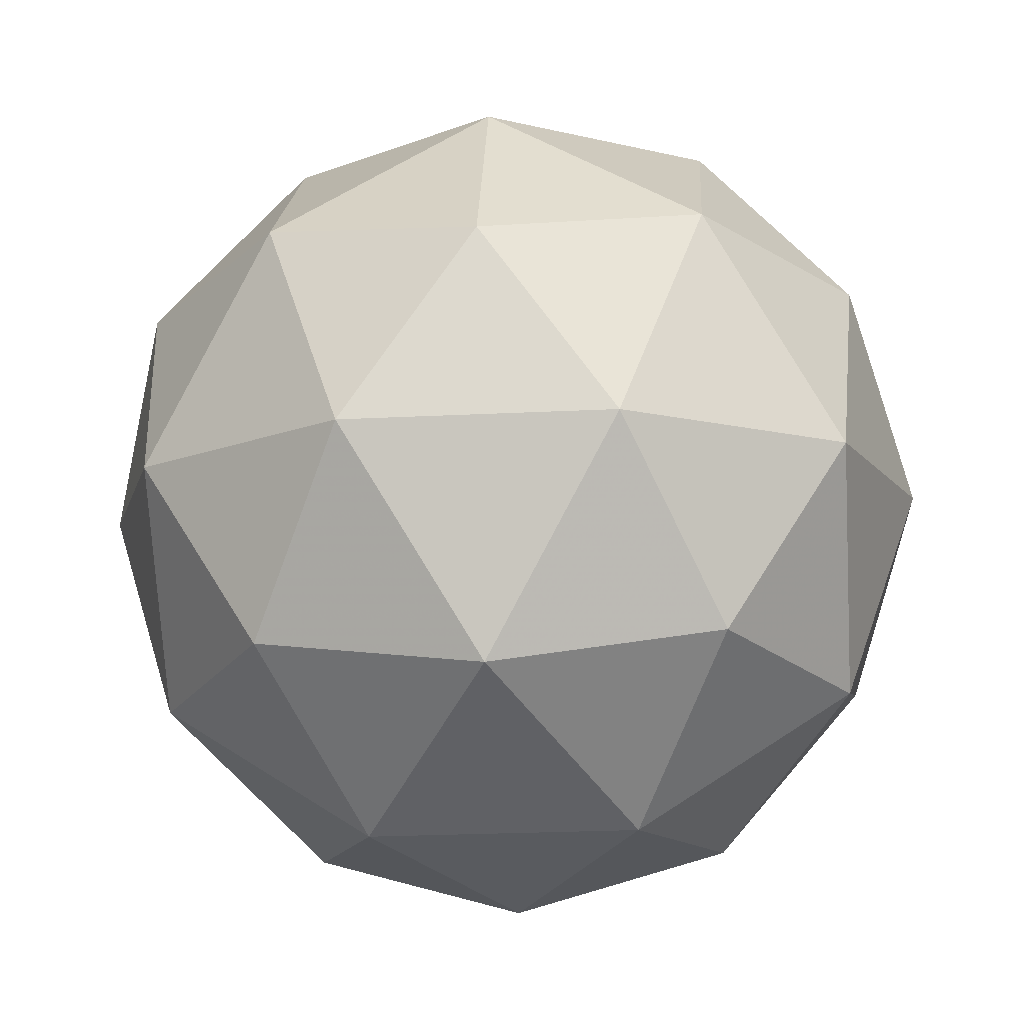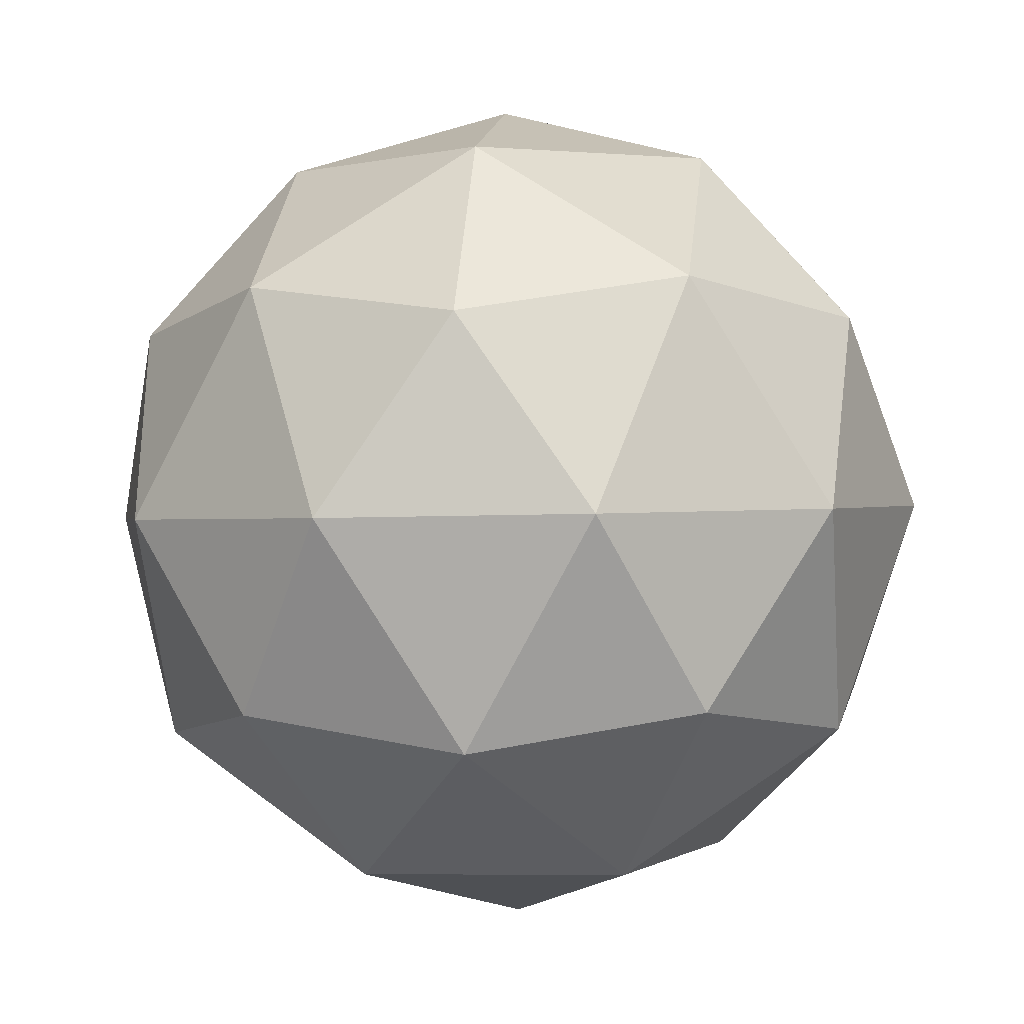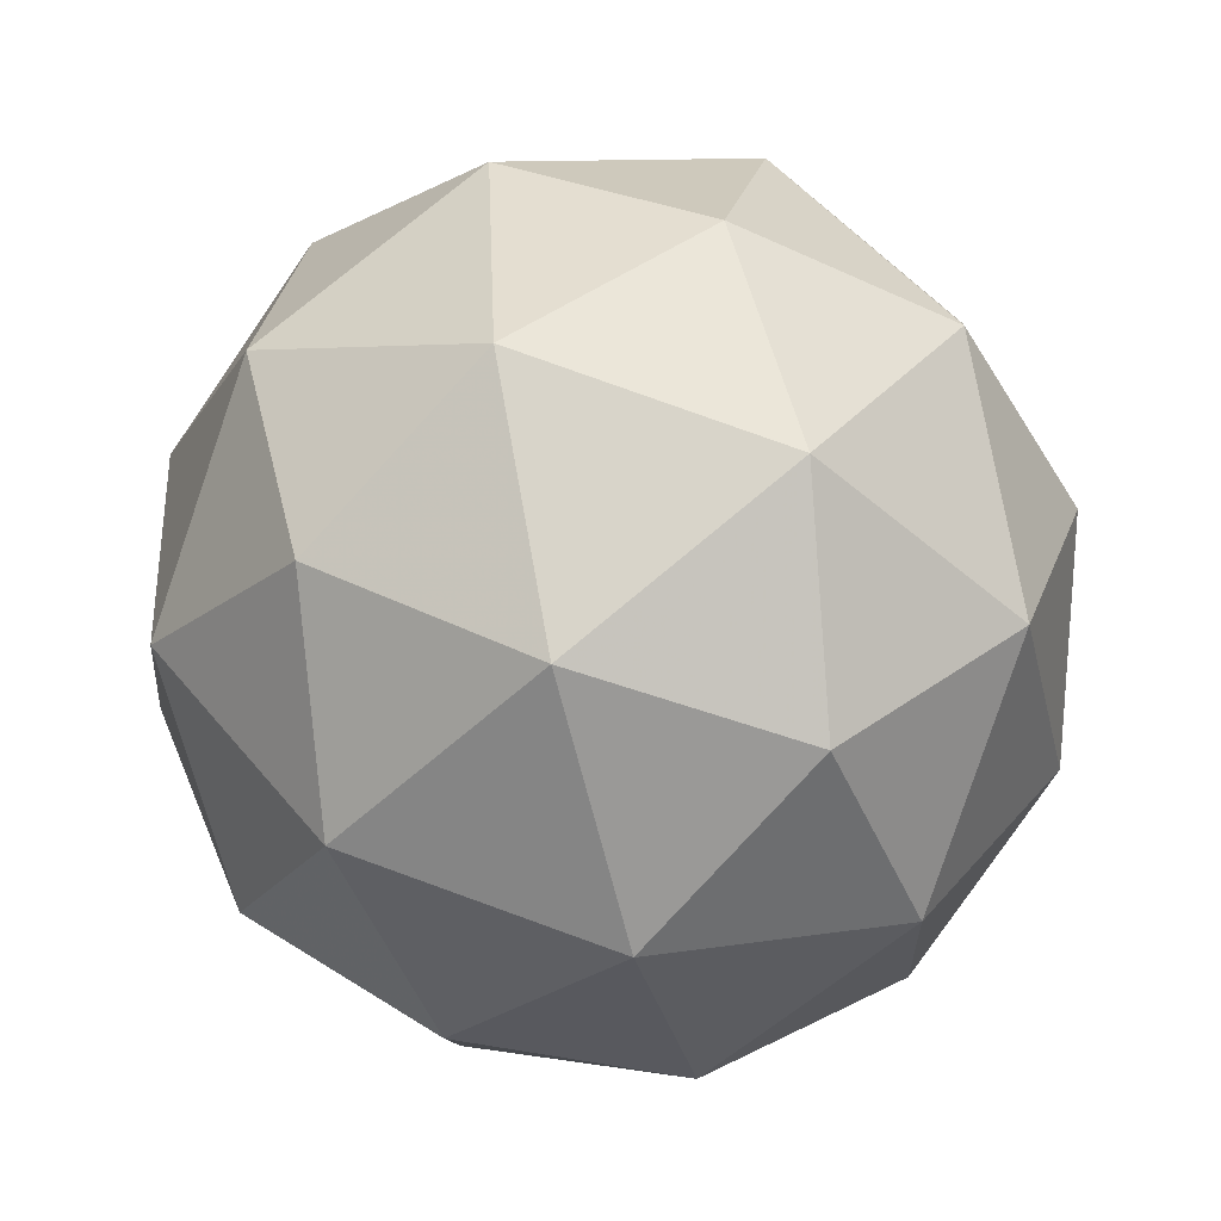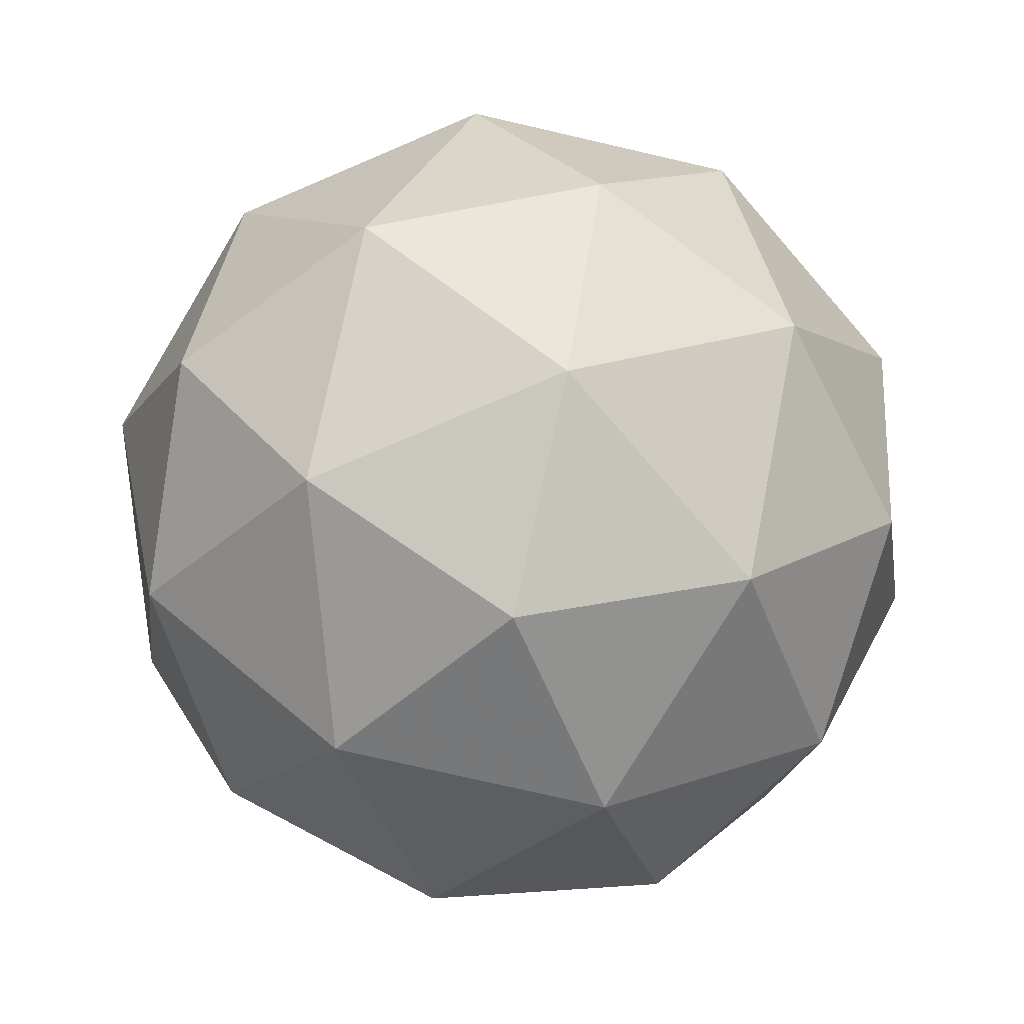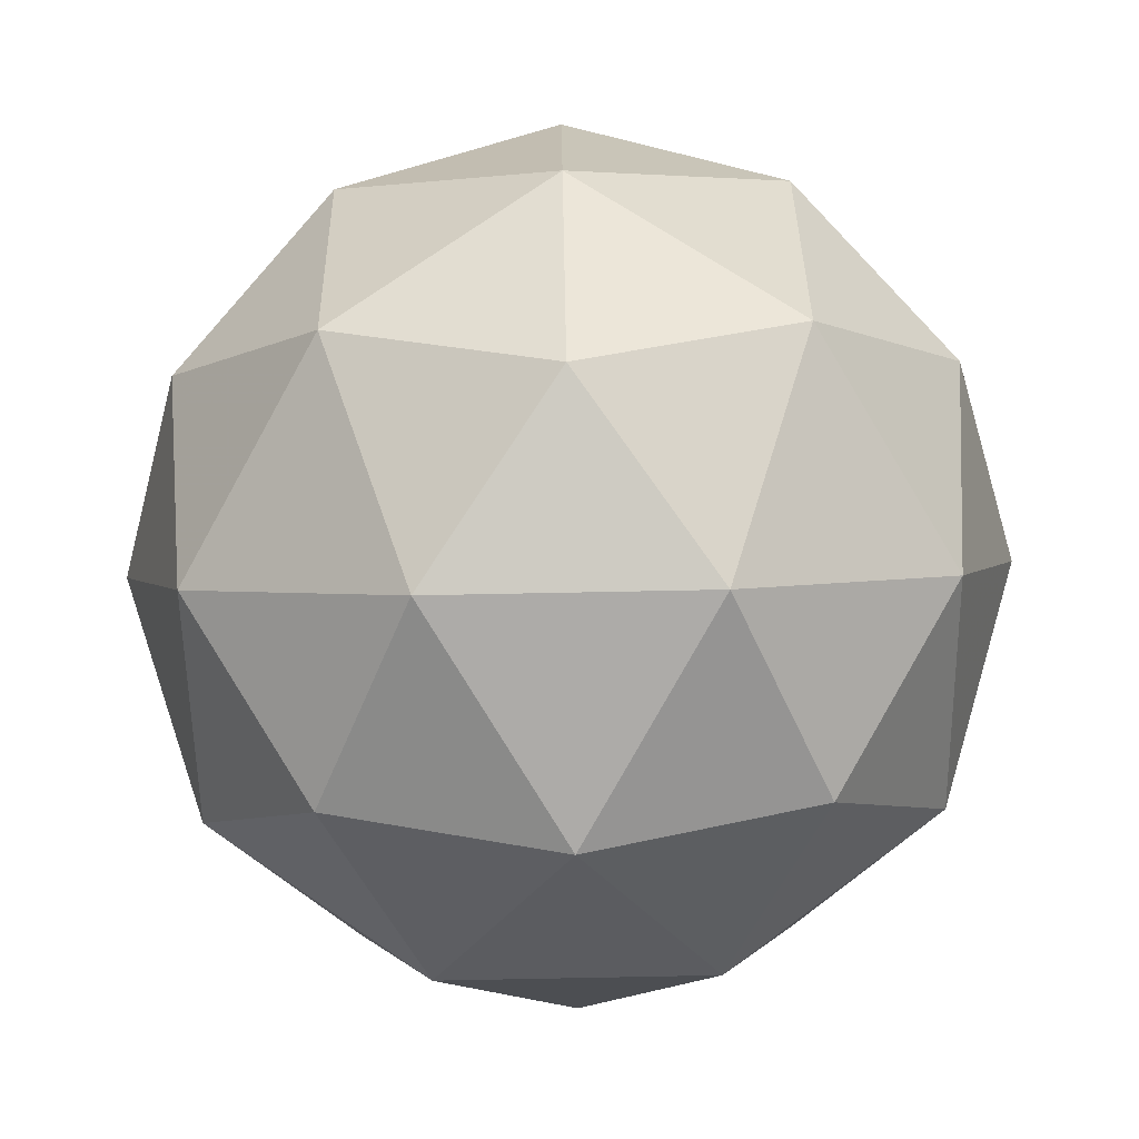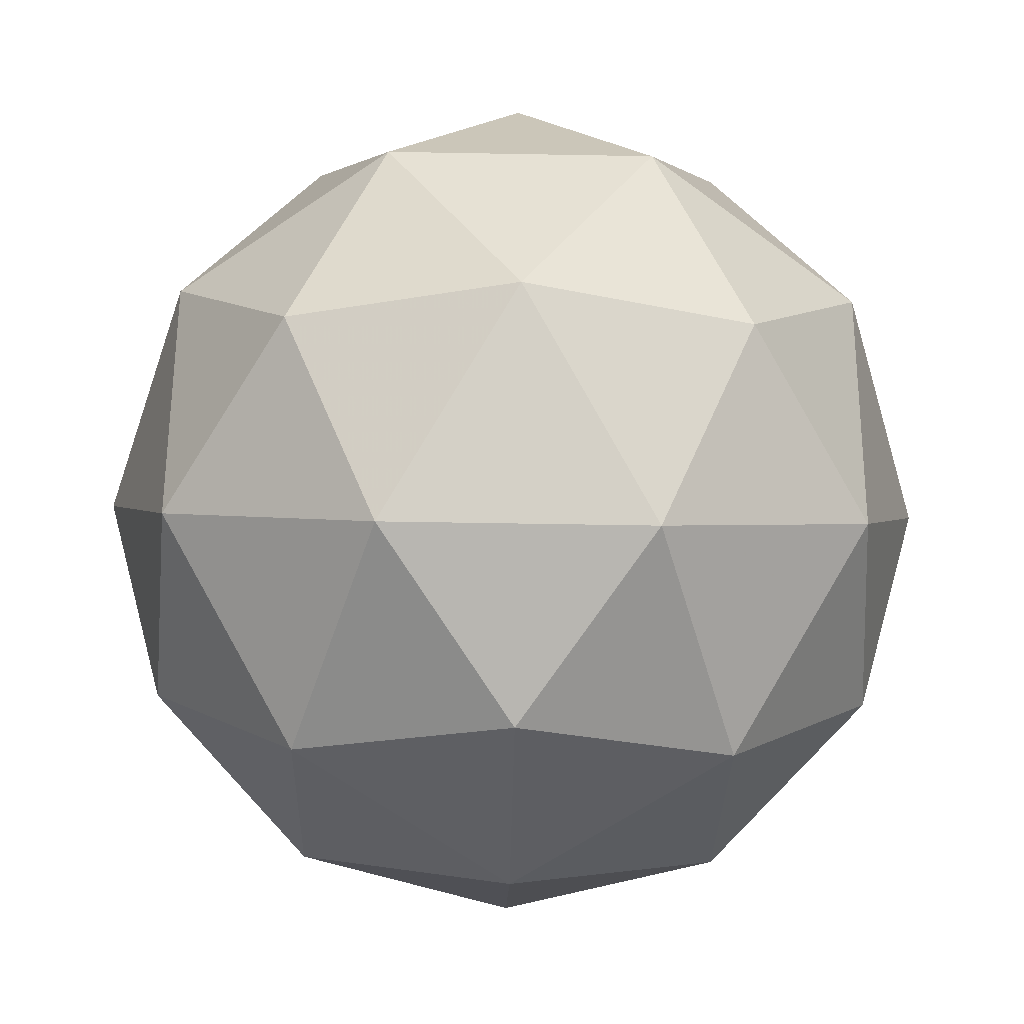
<metadata>
{"format":"obj","ext":"obj","renderer":"f3d","projection":"perspective","resolution":1024,"background":"white","views":[{"elev":-13.5,"azim":-1.2,"up":"+Z"},{"elev":-0.1,"azim":1.9,"up":"+Z"},{"elev":-61.4,"azim":-76.8,"up":"+Y"},{"elev":2.0,"azim":-64.1,"up":"+Y"},{"elev":65.1,"azim":-42.8,"up":"+Z"},{"elev":2.1,"azim":173.4,"up":"+Z"}]}
</metadata>
<code>
v 0.2415 0.2558 -0.04968
v 0.1753 0.2842 -0.006293
v 0.2479 0.3266 -0.004704
v 0.3107 0.2705 -0.004164
v 0.2768 0.1935 -0.005419
v 0.1931 0.202 -0.006735
v 0.2035 0.3166 0.06604
v 0.2872 0.3081 0.06735
v 0.305 0.2259 0.06691
v 0.2324 0.1835 0.06532
v 0.1696 0.2396 0.06478
v 0.2388 0.2543 0.1103
v 0.2455 0.2975 -0.03729
v 0.2028 0.2726 -0.03822
v 0.2066 0.3142 -0.01179
v 0.1744 0.241 -0.01298
v 0.2133 0.2243 -0.03848
v 0.2824 0.2646 -0.03697
v 0.2862 0.3062 -0.01053
v 0.2625 0.2193 -0.03771
v 0.3031 0.228 -0.01095
v 0.234 0.1877 -0.01247
v 0.1606 0.2631 0.02906
v 0.171 0.2148 0.0288
v 0.2232 0.3332 0.03073
v 0.1805 0.3084 0.02979
v 0.3093 0.2953 0.03182
v 0.2724 0.3283 0.0315
v 0.2998 0.2018 0.03082
v 0.3197 0.247 0.03156
v 0.2079 0.1819 0.02911
v 0.2571 0.1769 0.02989
v 0.1772 0.2821 0.07157
v 0.2463 0.3224 0.07308
v 0.306 0.2691 0.07359
v 0.2737 0.1959 0.0724
v 0.1941 0.2039 0.07115
v 0.2179 0.2908 0.09832
v 0.1979 0.2455 0.09758
v 0.267 0.2858 0.0991
v 0.2775 0.2375 0.09884
v 0.2348 0.2126 0.0979
f 1 14 13
f 2 14 16
f 1 13 18
f 1 18 20
f 1 20 17
f 2 16 23
f 3 15 25
f 4 19 27
f 5 21 29
f 6 22 31
f 2 23 26
f 3 25 28
f 4 27 30
f 5 29 32
f 6 31 24
f 7 33 38
f 8 34 40
f 9 35 41
f 10 36 42
f 11 37 39
f 39 42 12
f 39 37 42
f 37 10 42
f 42 41 12
f 42 36 41
f 36 9 41
f 41 40 12
f 41 35 40
f 35 8 40
f 40 38 12
f 40 34 38
f 34 7 38
f 38 39 12
f 38 33 39
f 33 11 39
f 24 37 11
f 24 31 37
f 31 10 37
f 32 36 10
f 32 29 36
f 29 9 36
f 30 35 9
f 30 27 35
f 27 8 35
f 28 34 8
f 28 25 34
f 25 7 34
f 26 33 7
f 26 23 33
f 23 11 33
f 31 32 10
f 31 22 32
f 22 5 32
f 29 30 9
f 29 21 30
f 21 4 30
f 27 28 8
f 27 19 28
f 19 3 28
f 25 26 7
f 25 15 26
f 15 2 26
f 23 24 11
f 23 16 24
f 16 6 24
f 17 22 6
f 17 20 22
f 20 5 22
f 20 21 5
f 20 18 21
f 18 4 21
f 18 19 4
f 18 13 19
f 13 3 19
f 16 17 6
f 16 14 17
f 14 1 17
f 13 15 3
f 13 14 15
f 14 2 15

</code>
